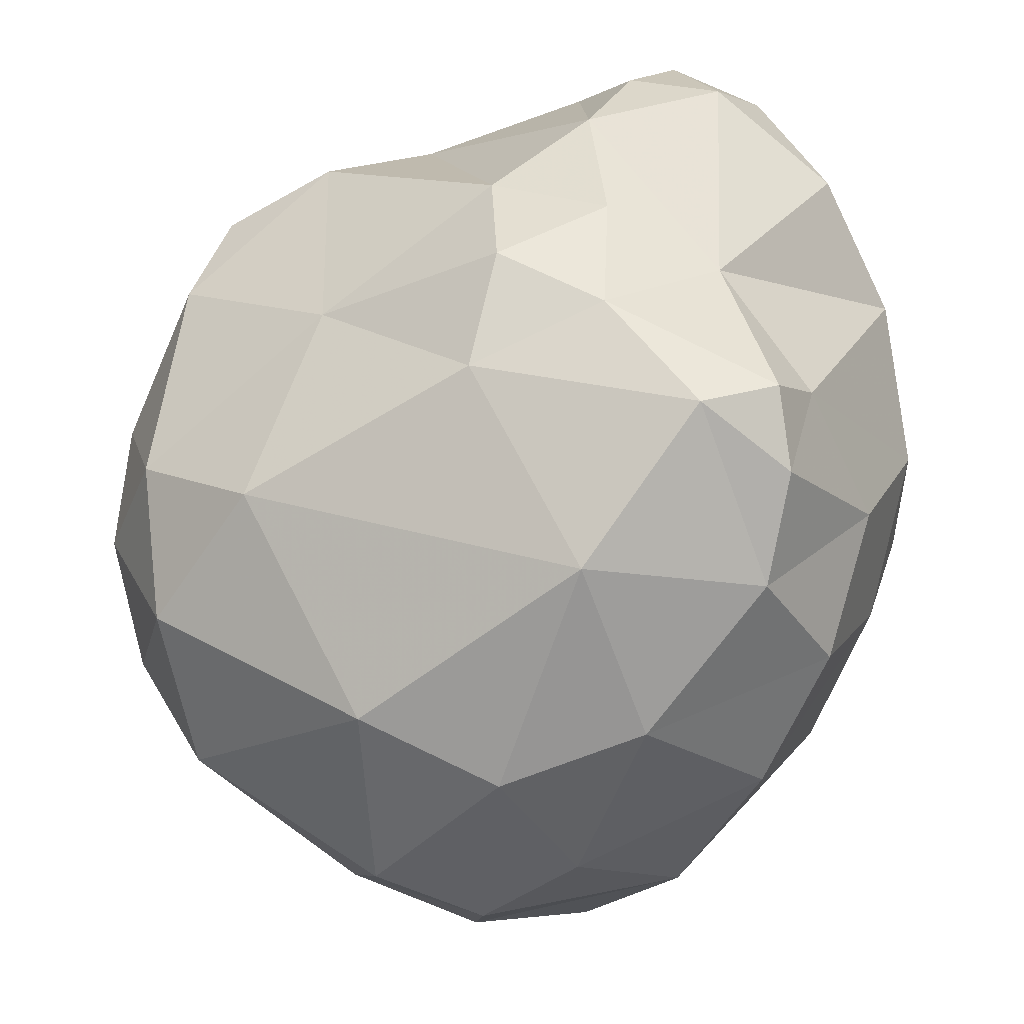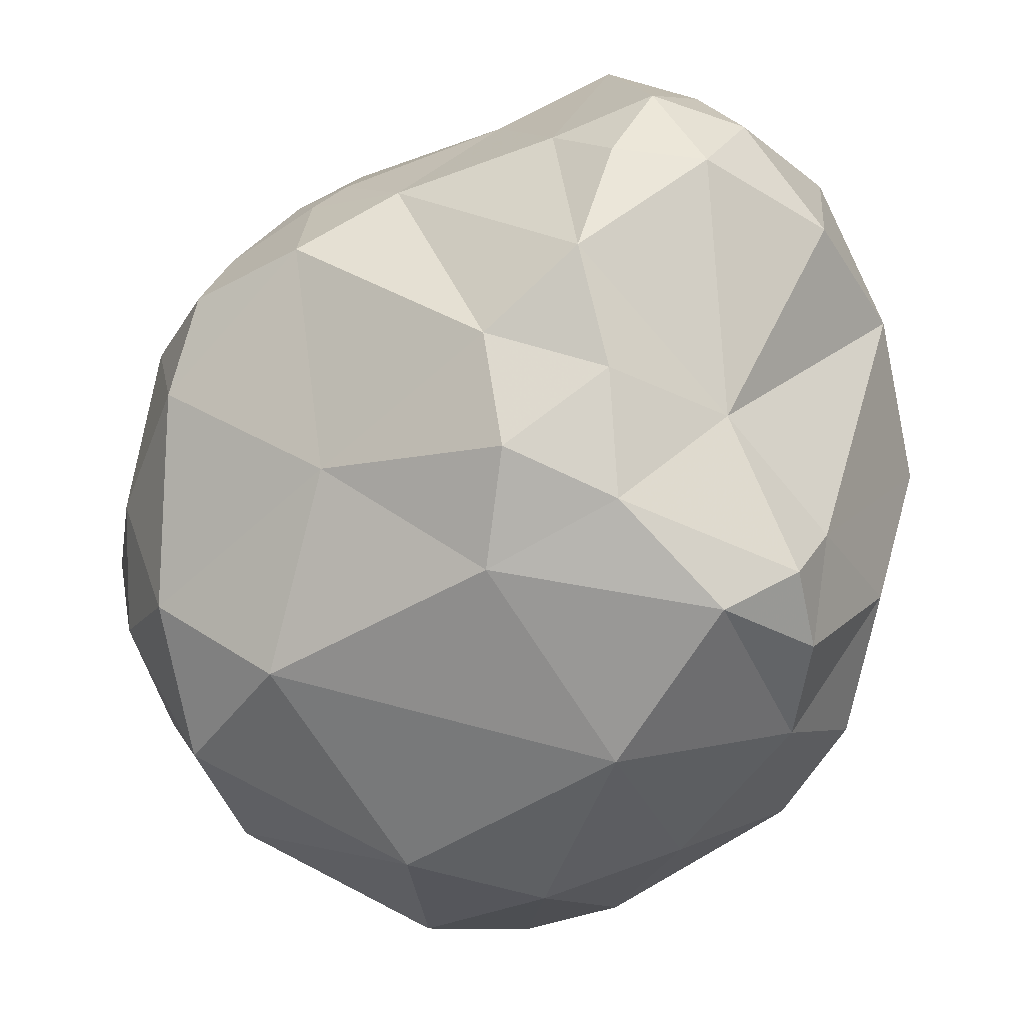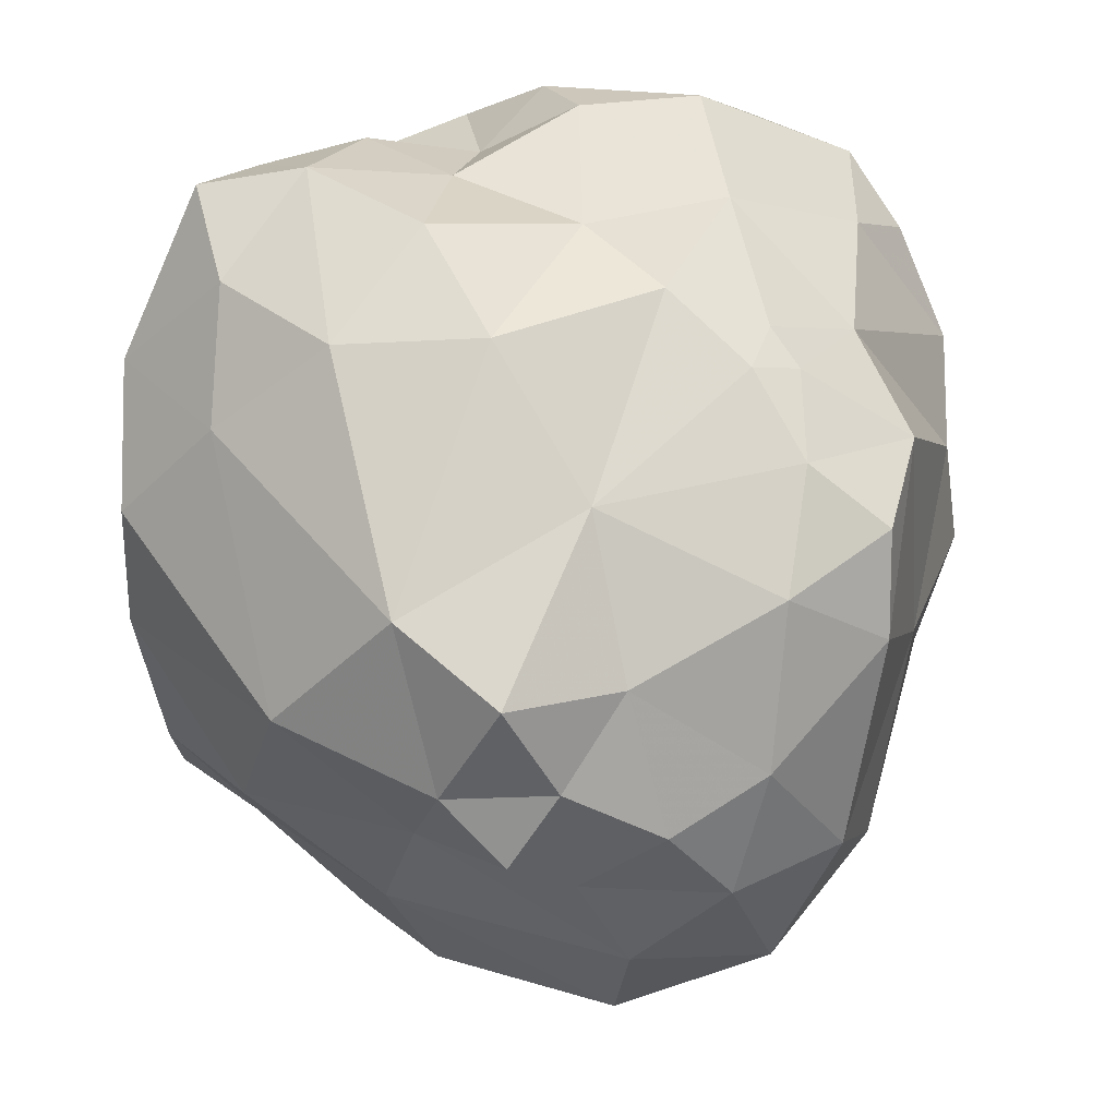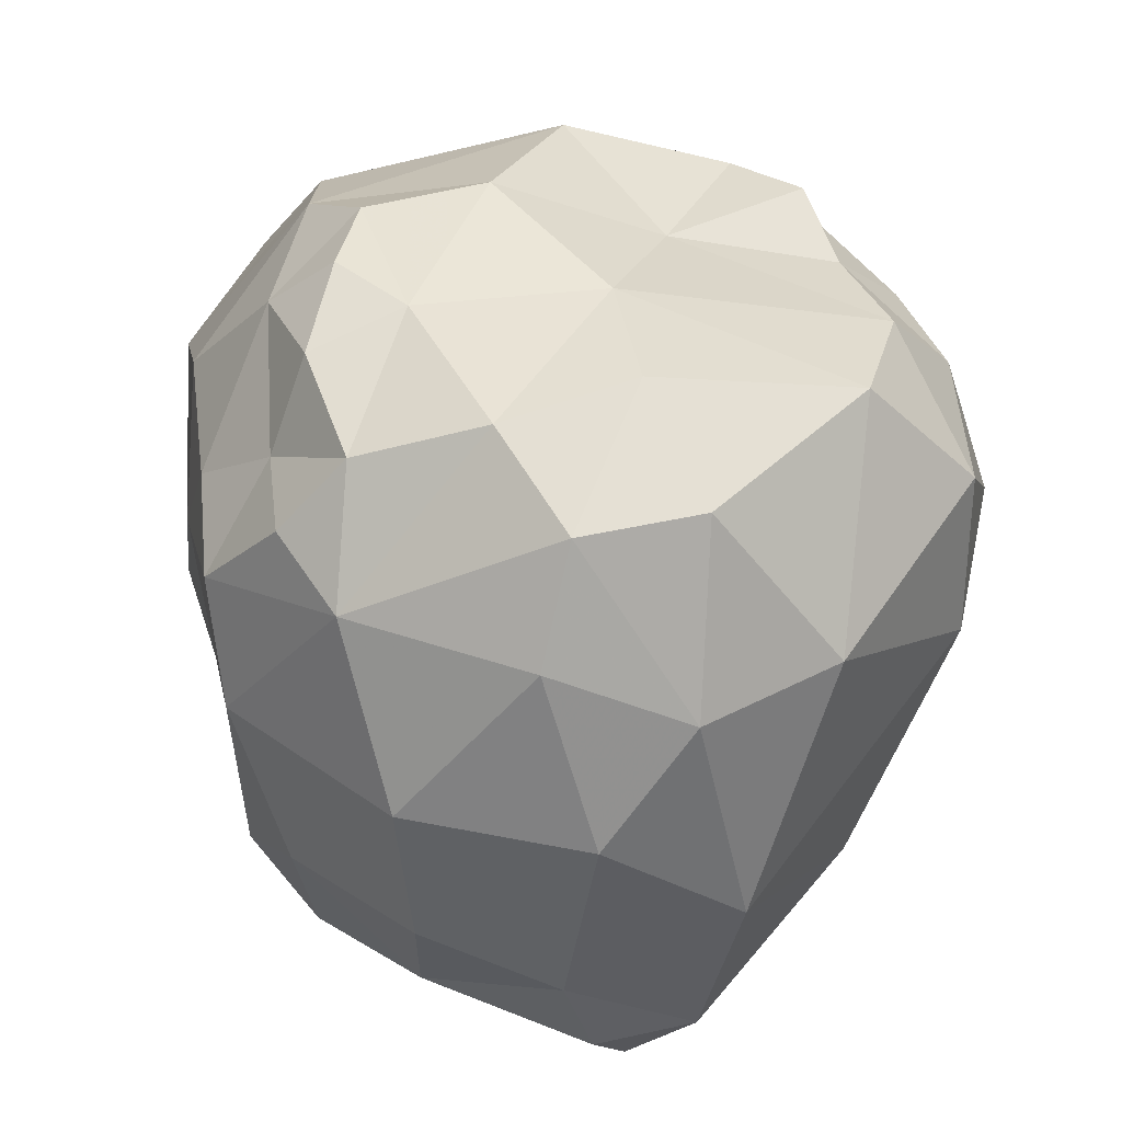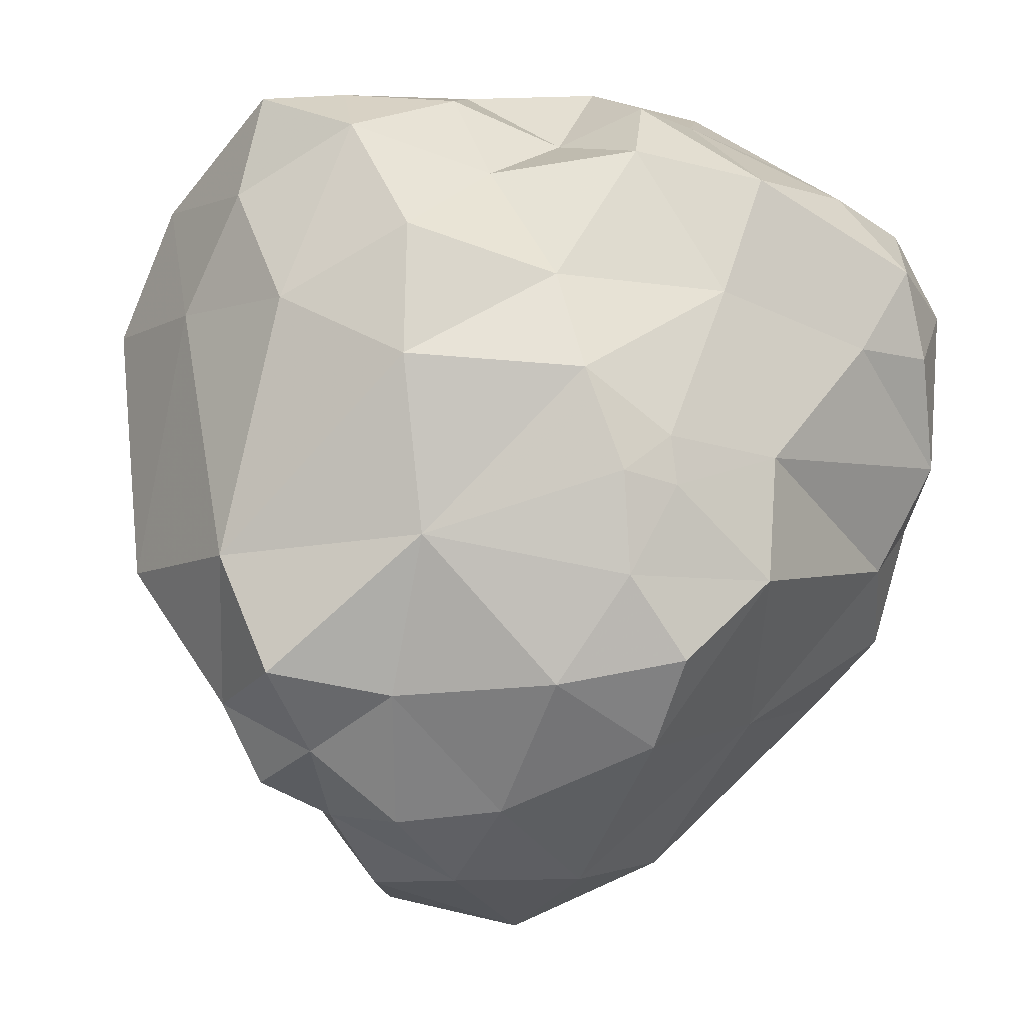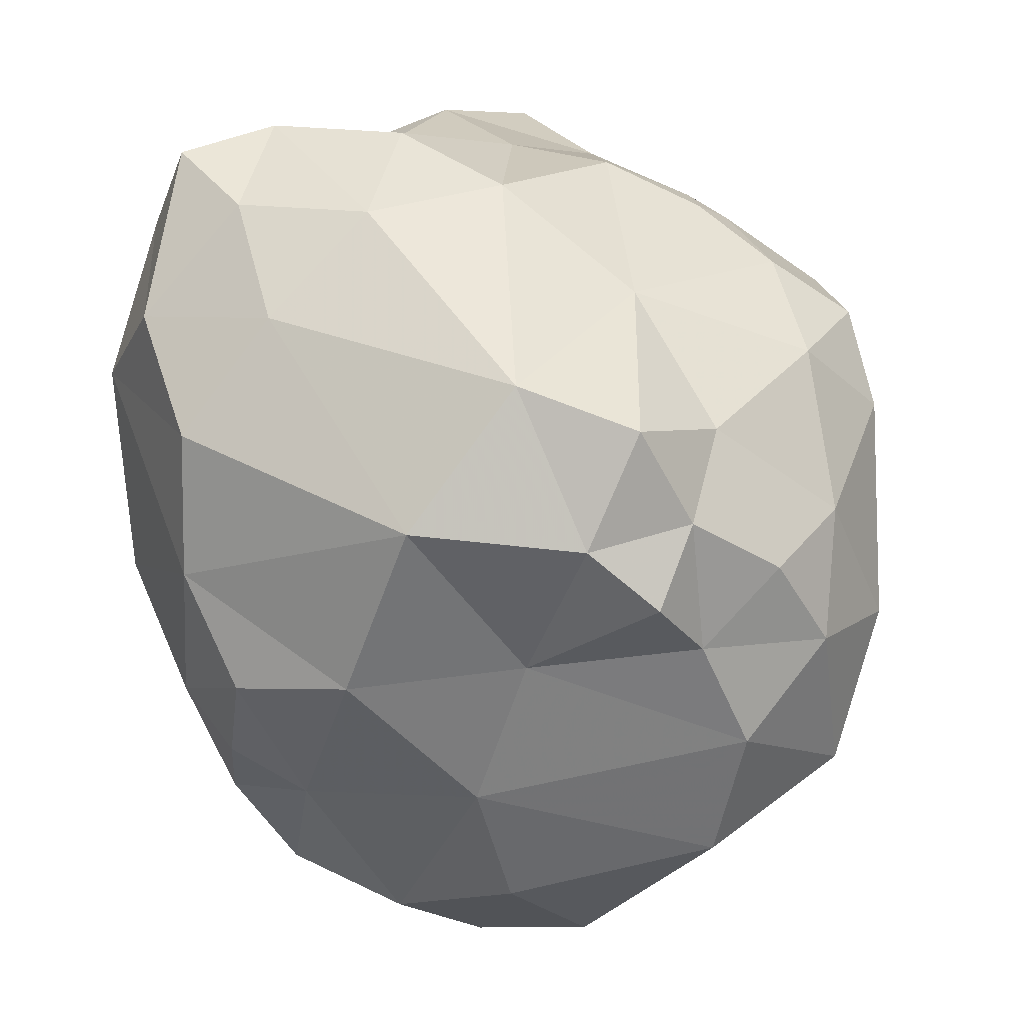
<metadata>
{"format":"obj","ext":"obj","renderer":"f3d","projection":"perspective","resolution":1024,"background":"white","views":[{"elev":46.7,"azim":168.7,"up":"+Y"},{"elev":74.5,"azim":162.6,"up":"+Y"},{"elev":47.0,"azim":76.3,"up":"+Z"},{"elev":-69.7,"azim":37.4,"up":"+Z"},{"elev":58.8,"azim":105.8,"up":"+Z"},{"elev":21.3,"azim":51.6,"up":"+Z"}]}
</metadata>
<code>
v 0.2584 -0.86 -0.7521
v 0.4495 -0.4989 0.6391
v 0.1484 -0.7016 0.7282
v 0.961 -0.8188 -0.1717
v -0.3769 -0.5811 0.5453
v 0.7169 -1.145 0.4907
v 0.3557 -0.4406 0.6309
v 0.7788 -0.3481 0.3047
v 0.4288 -0.4094 0.5972
v 0.6715 -1.342 0.2582
v 0.9324 -0.9047 0.02024
v -0.2271 -0.05034 0.3331
v -0.09126 -0.7873 -0.6816
v 0.886 -0.8231 -0.4134
v 0.4868 -0.2218 0.4537
v 0.6778 -0.3235 0.4545
v -0.1199 -0.08936 -0.1048
v 0.6432 -1.175 -0.2966
v -0.1392 -1.424 0.3485
v 0.9197 -0.5831 0.1977
v 0.2805 -0.2651 0.5197
v 0.7458 -0.3291 -0.2461
v 0.2333 -0.04606 0.1463
v 0.5978 -0.4469 0.5551
v 0.6247 -0.8057 0.5694
v 0.3111 -0.6062 0.711
v 0.2261 -0.2688 -0.5818
v 0.3796 -0.9076 0.7287
v 0.29 -1.352 0.5453
v 0.05018 -1.306 -0.3854
v 0.04914 -0.4211 0.6497
v -0.02014 -1.123 0.7947
v 0.7773 -0.5252 0.4439
v 0.9231 -0.5567 -0.2971
v 0.6131 -0.5409 -0.6036
v -0.4062 -0.8894 -0.0737
v -0.5024 -0.3978 0.06292
v 0.2579 -1.526 0.09926
v 0.8394 -0.8003 0.3734
v -0.003223 -0.166 0.4983
v -0.2935 -0.2787 0.538
v 0.8676 -1.113 0.2301
v 0.9043 -0.4397 -0.04287
v -0.3324 -0.4308 -0.4136
v -0.1468 -0.6357 0.734
v -0.479 -0.3949 0.3503
v -0.538 -0.7535 0.2518
v -0.3401 -1.008 0.5341
v -0.4098 -0.1883 0.1979
v 0.1386 -0.5544 -0.7213
v -0.08762 -0.3487 -0.6111
v -0.005425 -0.079 -0.4234
v 0.3471 -0.1097 -0.2336
v 0.04093 -1.095 -0.6482
v -0.2732 -1.021 -0.4211
v 0.4168 -1.186 -0.6119
v -0.2195 -1.247 -0.09041
v 0.608 -0.8906 -0.6807
v -0.3746 -1.114 0.1982
v -0.0461 -0.8767 0.7088
v 0.158 -0.9663 0.7909
v 0.3109 -1.153 0.7058
v 0.1183 -1.296 0.7024
v -0.1571 -1.301 0.6112
v 0.0575 -1.463 0.5135
v 0.2478 -1.512 0.3525
v 0.9816 -0.6543 -0.01218
v 0.9684 -0.7632 0.147
v 0.3932 -0.6323 -0.7225
v 0.372 -1.359 -0.3347
v 0.555 -1.391 -0.05389
v 0.1579 -1.475 -0.1714
v -0.2198 -0.5742 -0.6011
v -0.3734 -0.7335 -0.3891
v -0.4861 -0.5471 -0.1907
v -0.232 -0.1937 -0.3285
v -0.1787 -0.4106 0.6898
v 0.3633 -1.494 -0.09218
v 0.1076 -0.03393 -0.2013
v 0.05406 -0.01558 0.01545
v 0.2646 -0.02079 -0.06089
v 0.5588 -0.209 0.04769
v -0.5214 -0.5972 0.3924
v 0.3039 -1.472 -0.241
v 0.2014 -1.405 -0.3746
v 0.1958 -1.27 -0.5726
v 0.02475 -1.238 -0.5457
v -0.1578 -1.217 -0.4113
v -0.1002 -1.325 -0.2425
v -0.05392 -1.445 -0.002132
v -0.1458 -0.191 -0.5066
v -0.1479 -0.09557 -0.3962
v 0.6298 -1.087 -0.5291
v -0.4724 -0.751 -0.2101
v 0.8804 -1.011 0.4258
v 0.9253 -0.9288 0.2552
v 0.9512 -1.022 0.1276
v 0.7301 -1.132 -0.02391
v -0.05515 -1.302 0.7649
v -0.1442 -1.181 0.7136
v -0.2081 -0.9927 0.6845
v -0.2148 -0.794 0.6099
v -0.2971 -0.6613 0.6674
v -0.4028 -0.7786 0.5461
v 0.4243 -0.9996 -0.7262
v -0.1886 -0.1235 0.5045
v -0.3323 -0.1624 0.4145
v -0.07871 -0.05537 0.4033
v 0.03989 0.004709 0.2314
f 6 28 62
f 16 8 15
f 19 64 59
f 47 104 83
f 64 48 59
f 35 34 14
f 13 55 74
f 13 74 73
f 70 78 84
f 71 78 70
f 54 55 13
f 41 106 107
f 37 46 49
f 2 24 9
f 70 85 86
f 56 70 86
f 34 4 14
f 1 105 54
f 33 20 8
f 98 4 11
f 98 11 97
f 109 12 108
f 6 29 10
f 1 50 69
f 47 48 104
f 52 92 79
f 72 84 78
f 72 78 38
f 64 100 48
f 16 33 8
f 24 33 16
f 27 50 51
f 73 74 44
f 40 77 31
f 83 46 37
f 46 83 5
f 46 5 41
f 61 28 3
f 26 3 28
f 50 73 51
f 50 13 73
f 46 41 107
f 104 103 5
f 83 104 5
f 57 19 59
f 104 102 103
f 97 42 98
f 20 68 67
f 87 88 54
f 17 109 80
f 17 12 109
f 71 38 78
f 71 10 38
f 1 13 50
f 36 59 47
f 94 36 47
f 88 55 54
f 10 42 6
f 95 6 42
f 59 48 47
f 36 57 59
f 58 35 14
f 75 94 47
f 96 95 42
f 96 42 97
f 63 99 65
f 101 32 60
f 102 45 103
f 48 100 101
f 33 39 20
f 75 37 76
f 44 75 76
f 18 56 93
f 18 70 56
f 31 77 45
f 31 45 3
f 31 3 26
f 54 86 87
f 53 79 81
f 53 52 79
f 55 88 57
f 32 99 63
f 62 32 63
f 22 82 43
f 8 43 82
f 65 99 64
f 65 64 19
f 61 32 62
f 81 82 53
f 22 53 82
f 90 19 57
f 72 90 89
f 72 38 90
f 88 87 30
f 89 88 30
f 89 90 57
f 88 89 57
f 51 44 91
f 51 73 44
f 91 76 92
f 91 44 76
f 17 79 92
f 17 80 79
f 17 49 12
f 17 92 76
f 58 14 93
f 18 4 98
f 18 71 70
f 24 25 33
f 25 95 39
f 25 39 33
f 25 28 6
f 25 6 95
f 93 14 18
f 14 4 18
f 96 97 11
f 68 96 11
f 98 42 10
f 71 98 10
f 71 18 98
f 105 69 58
f 5 103 77
f 5 77 41
f 1 69 105
f 54 105 56
f 54 56 86
f 41 77 106
f 40 106 77
f 9 15 21
f 9 21 7
f 108 12 106
f 108 106 40
f 109 108 40
f 109 40 21
f 23 21 15
f 23 109 21
f 80 109 23
f 81 80 23
f 79 80 81
f 66 65 19
f 66 19 38
f 53 27 52
f 82 81 23
f 82 23 15
f 51 91 52
f 27 51 52
f 70 84 85
f 43 34 22
f 2 25 24
f 28 25 26
f 2 26 25
f 46 107 49
f 84 72 85
f 21 40 31
f 21 31 7
f 29 66 10
f 37 49 17
f 76 37 17
f 27 22 35
f 67 11 4
f 67 68 11
f 107 106 12
f 47 83 37
f 90 38 19
f 31 26 7
f 48 101 102
f 48 102 104
f 86 30 87
f 86 85 30
f 72 89 30
f 85 72 30
f 8 82 15
f 74 55 94
f 91 92 52
f 55 57 36
f 55 36 94
f 68 20 39
f 75 47 37
f 44 74 75
f 60 32 61
f 29 65 66
f 103 45 77
f 102 101 60
f 102 60 45
f 32 101 100
f 60 61 3
f 60 3 45
f 105 93 56
f 58 93 105
f 99 32 100
f 64 99 100
f 58 69 35
f 29 63 65
f 67 4 34
f 62 63 29
f 6 62 29
f 66 38 10
f 20 67 43
f 43 67 34
f 69 27 35
f 50 27 69
f 74 94 75
f 2 9 7
f 22 27 53
f 7 26 2
f 35 22 34
f 95 96 39
f 68 39 96
f 49 107 12
f 8 20 43
f 9 24 15
f 16 15 24
f 1 54 13
f 61 62 28

</code>
